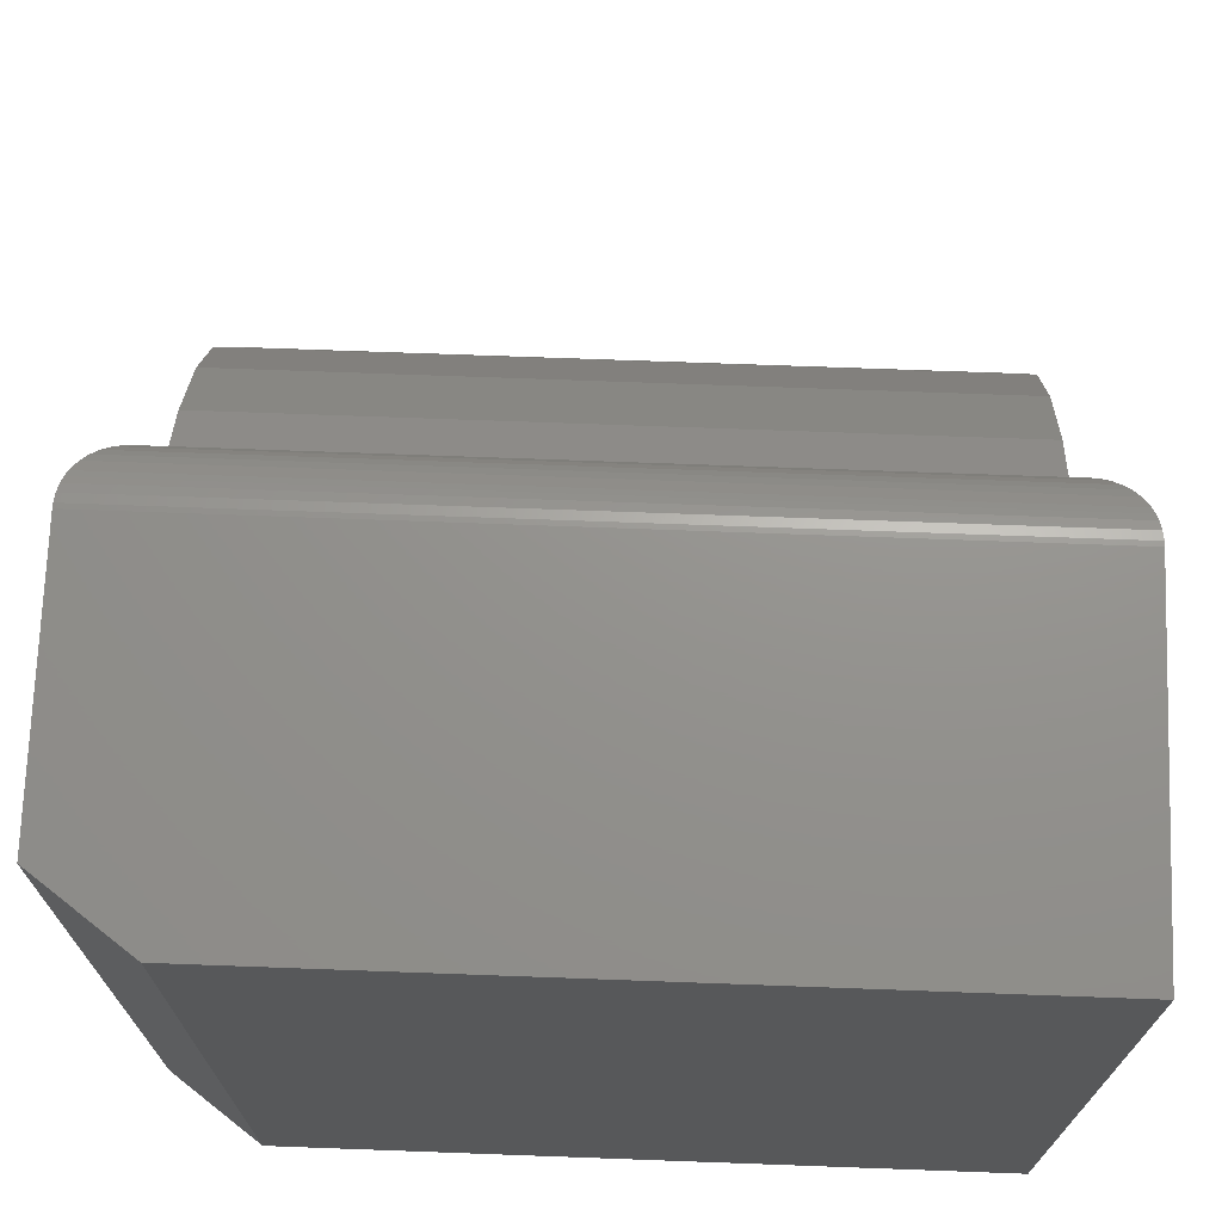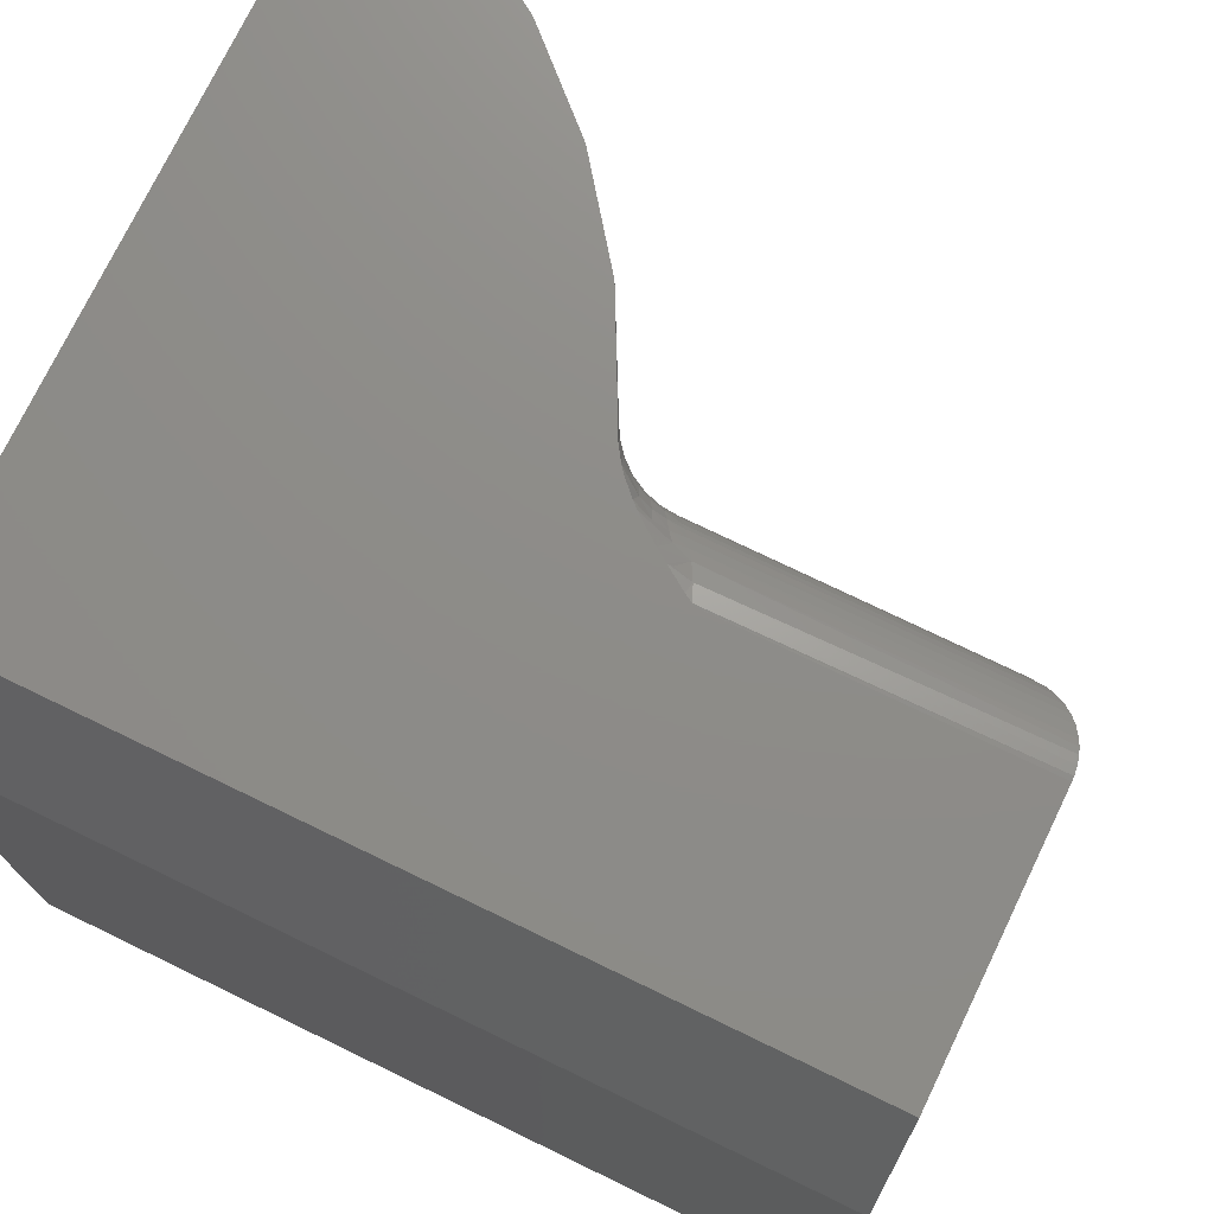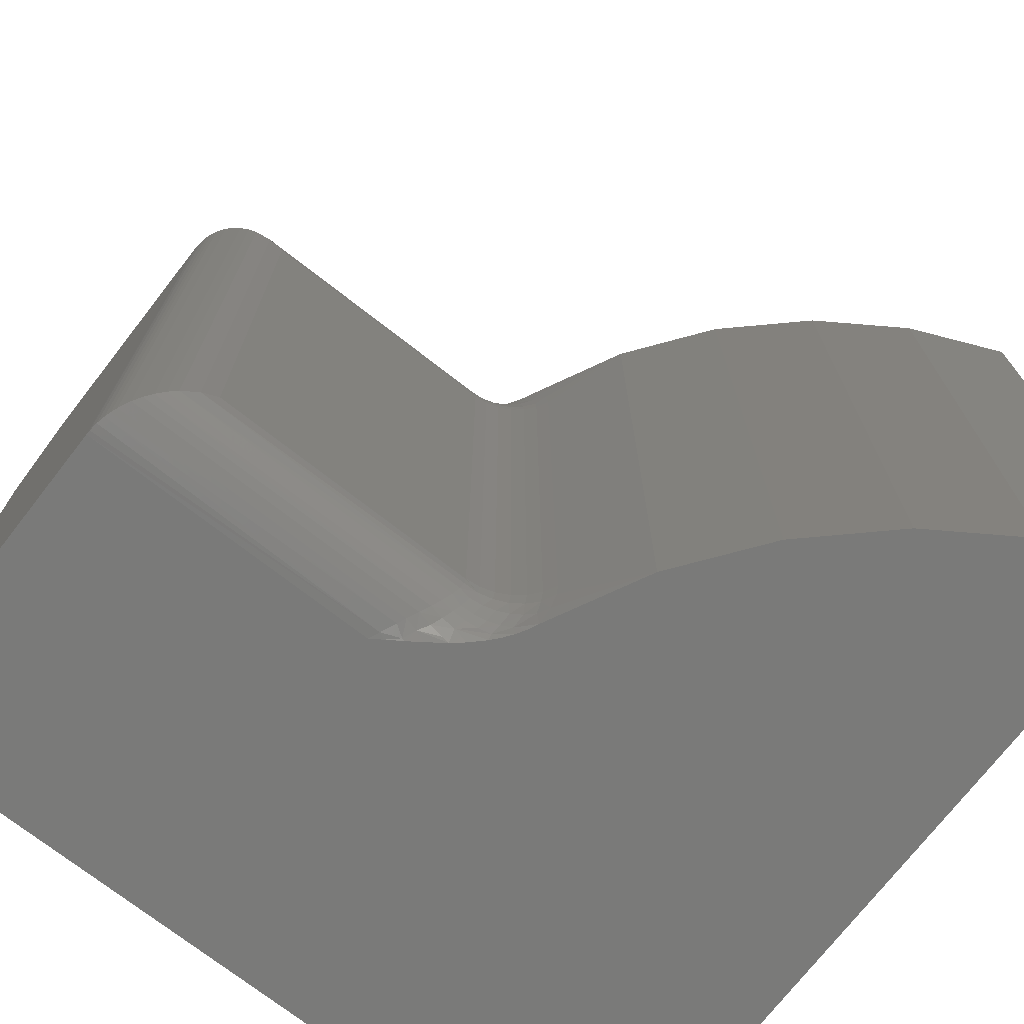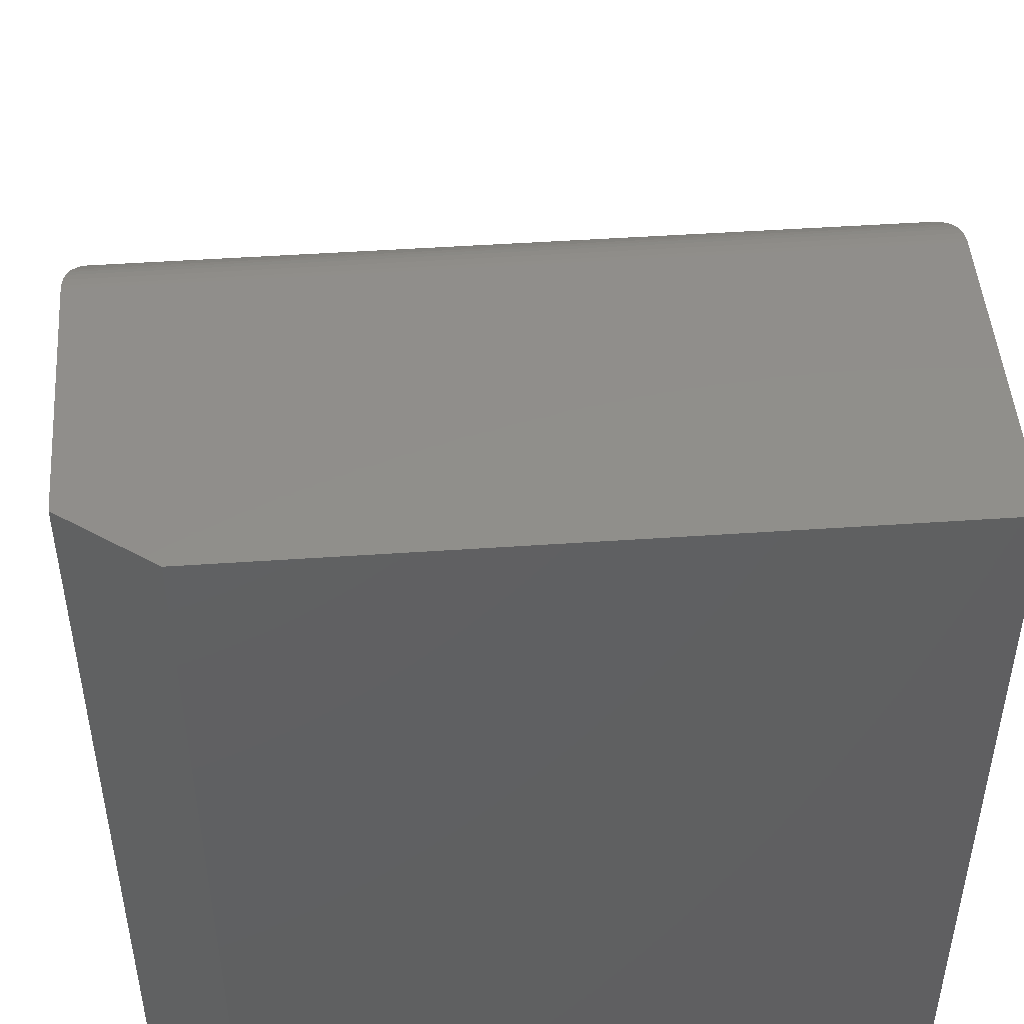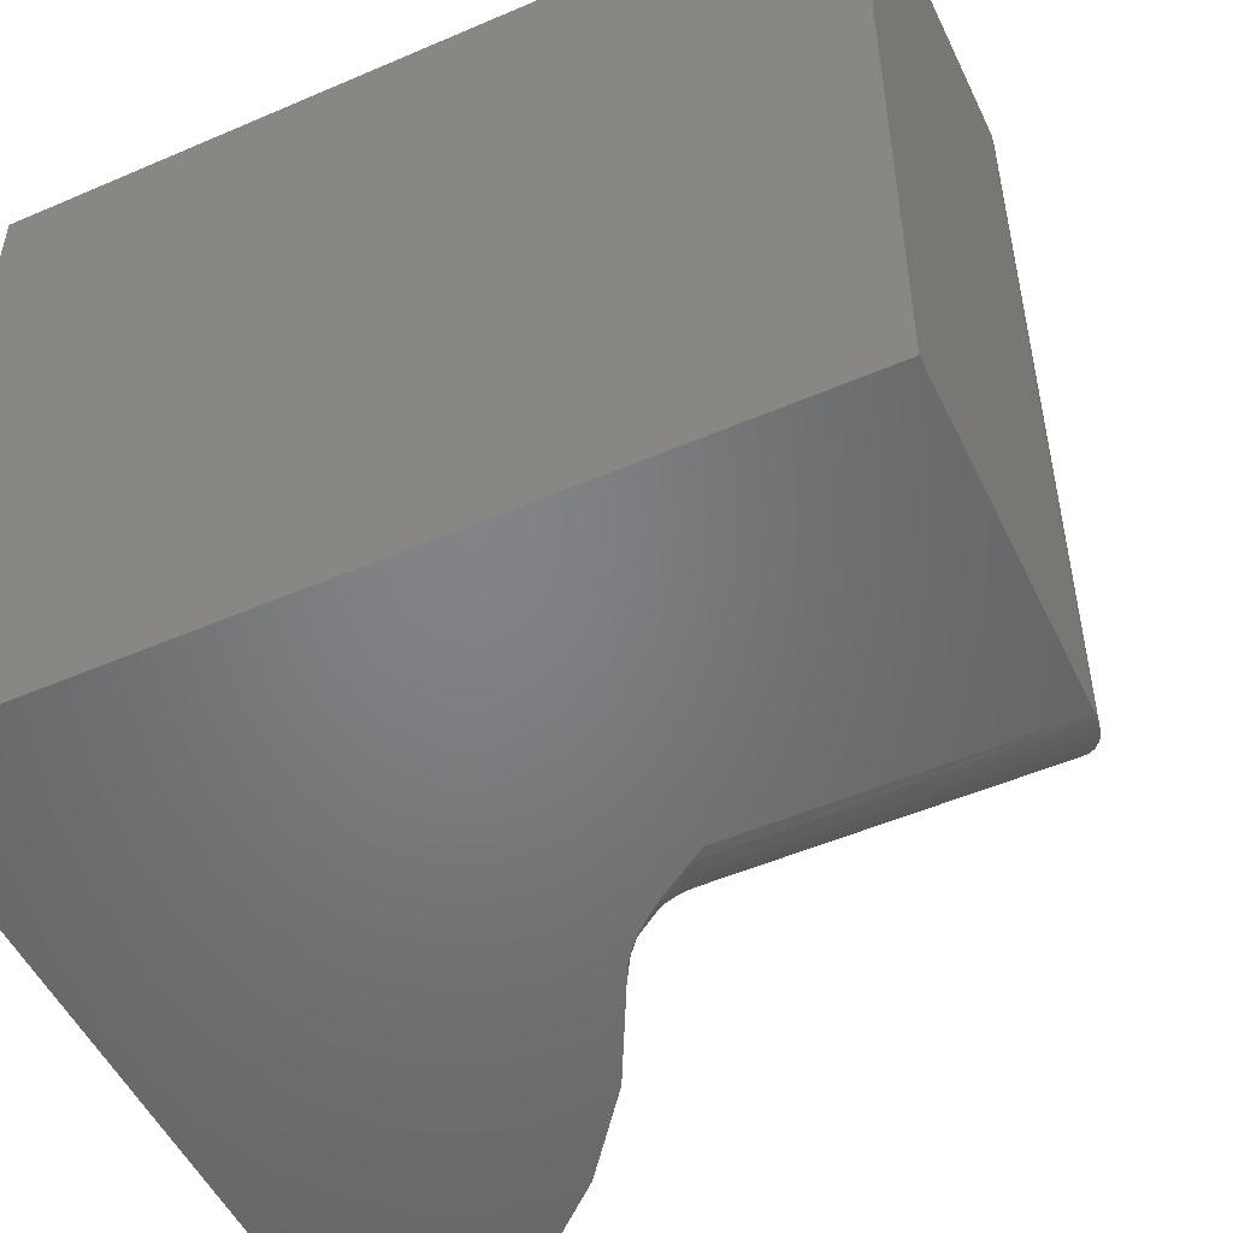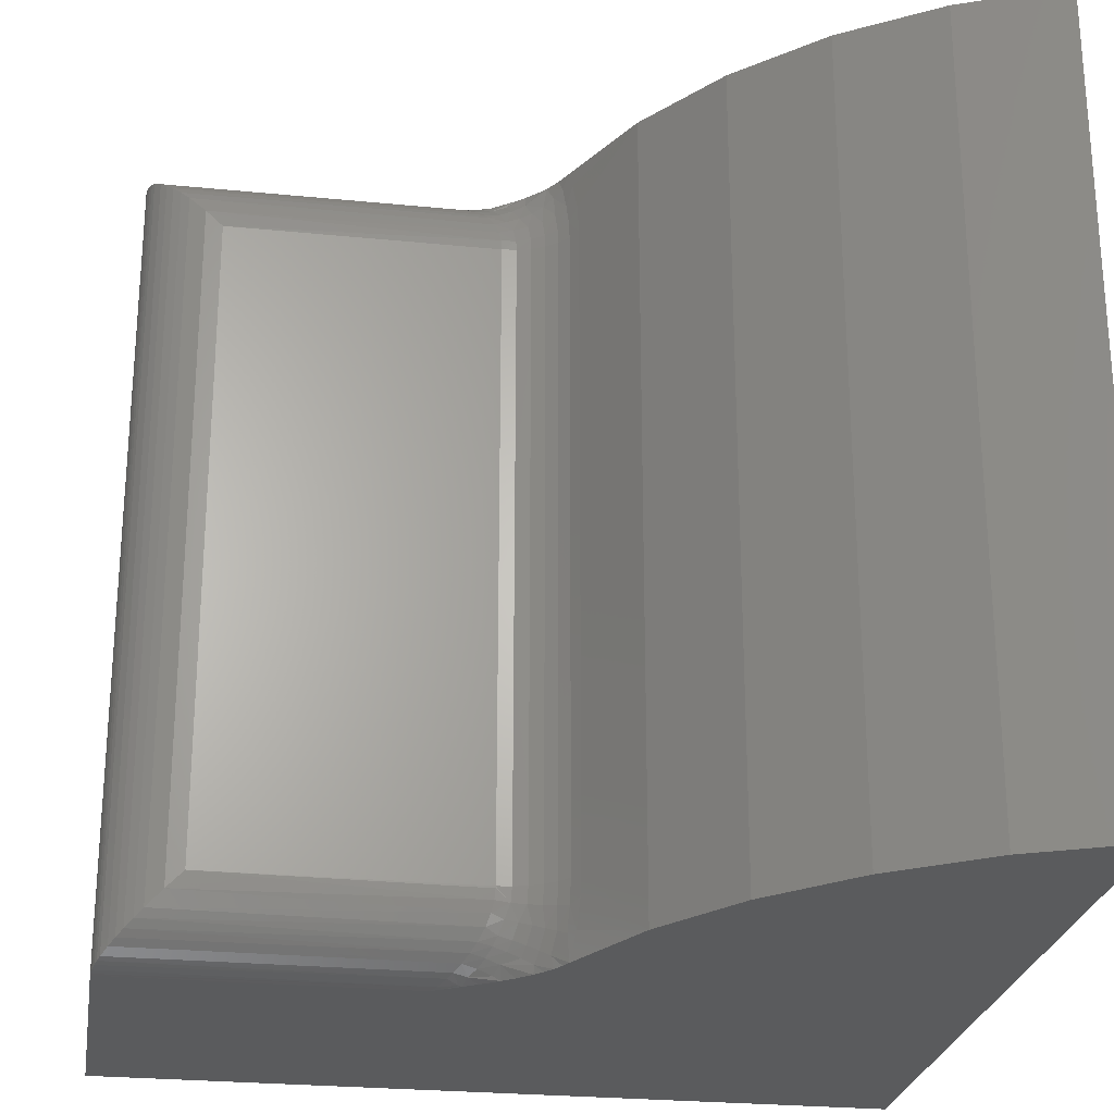
<metadata>
{"format":"stl","ext":"stl","renderer":"f3d","projection":"perspective","resolution":1024,"background":"white","views":[{"elev":71.5,"azim":-87.9,"up":"+Z"},{"elev":74.7,"azim":-64.2,"up":"+Y"},{"elev":-73.1,"azim":52.1,"up":"+Y"},{"elev":47.7,"azim":-94.4,"up":"+Z"},{"elev":-51.4,"azim":-64.9,"up":"+Y"},{"elev":-25.5,"azim":80.9,"up":"+Y"}]}
</metadata>
<code>
# stl→obj: 151 verts, 298 faces
v -0.6875 6.939e-18 -3.827e-18
v -0.4357 3.489e-17 0.4629
v -0.4222 3.64e-17 0.4427
v -0.4145 3.725e-17 0.4315
v -0.4069 3.809e-17 0.421
v -0.397 3.919e-17 0.4087
v -0.3915 3.98e-17 0.4025
v -0.3793 4.116e-17 0.3905
v -0.3724 4.192e-17 0.3848
v -0.3595 4.335e-17 0.3761
v -0.3461 2.528e-17 0.3694
v -0.2532 3.559e-17 0.3219
v -0.1698 4.484e-17 0.2592
v -0.09849 5.276e-17 0.1831
v -0.04132 5.911e-17 0.0958
v 0 8.327e-17 -4.592e-17
v -0.6875 6.939e-18 0.75
v -0.4414 3.427e-17 0.75
v -0.4414 3.427e-17 0.4711
v -0.75 -0.75 0.75
v -0.4414 -0.75 0.75
v -0.75 -0.08594 0.75
v -0.75 -0.08594 0
v -0.75 -0.75 0
v 1.11e-16 -0.75 -4.592e-17
v -0.3292 -0.07031 0.3623
v -0.3315 -0.04318 0.3633
v -0.3386 -0.017 0.3663
v -0.2532 -0.75 0.3219
v -0.3292 -0.6797 0.3623
v -0.3304 -0.6991 0.3628
v -0.3361 -0.7257 0.3653
v -0.3461 -0.75 0.3694
v -0.1698 -0.75 0.2592
v -0.09849 -0.75 0.1831
v -0.04132 -0.75 0.0958
v -0.3711 -0.07031 0.6797
v -0.3718 -0.06041 0.4272
v -0.3729 -0.05451 0.6955
v -0.3711 -0.07031 0.4266
v -0.437 -0.0001355 0.7499
v -0.4399 -1.505e-05 0.4705
v -0.4292 -0.001069 0.7489
v -0.4261 -0.001677 0.4643
v -0.4216 -0.002836 0.7472
v -0.416 -0.004736 0.7453
v -0.4118 -0.006525 0.4565
v -0.4107 -0.007043 0.743
v -0.4029 -0.01143 0.451
v -0.4011 -0.01265 0.7374
v -0.3942 -0.01813 0.7319
v -0.395 -0.01748 0.4456
v -0.3883 -0.02418 0.7258
v -0.3879 -0.02459 0.4404
v -0.3827 -0.03153 0.7185
v -0.3841 -0.02951 0.4375
v -0.3783 -0.03928 0.7107
v -0.3738 -0.05073 0.429
v -0.3778 -0.04024 0.4324
v -0.4313 -0.7493 0.4668
v -0.437 -0.7499 0.7499
v -0.4414 -0.75 0.4711
v -0.3746 -0.7018 0.4297
v -0.372 -0.6913 0.4274
v -0.3729 -0.6955 0.6955
v -0.3783 -0.7107 0.7107
v -0.3792 -0.7126 0.4335
v -0.3827 -0.7185 0.7185
v -0.3862 -0.7232 0.4391
v -0.3883 -0.7258 0.7258
v -0.3932 -0.7309 0.4443
v -0.3942 -0.7319 0.7319
v -0.4014 -0.7375 0.45
v -0.4105 -0.7429 0.4557
v -0.4107 -0.743 0.743
v -0.416 -0.7453 0.7453
v -0.4178 -0.7459 0.4599
v -0.4216 -0.7472 0.7472
v -0.4292 -0.7489 0.7489
v -0.3711 -0.6797 0.6797
v -0.3711 -0.6816 0.4266
v -0.3711 -0.6797 0.4266
v -0.4011 -0.7374 0.7374
v -0.355 -0.75 0.3736
v -0.3649 -0.75 0.3795
v -0.3741 -0.75 0.3861
v -0.3823 -0.75 0.3932
v -0.3948 -0.75 0.4061
v -0.404 -0.75 0.4172
v -0.4161 -0.75 0.4338
v -0.4247 -0.75 0.4464
v -0.4342 -0.75 0.4606
v -0.3711 -0.6935 0.414
v -0.3753 -0.7066 0.4187
v -0.3429 -0.7022 0.3697
v -0.341 -0.6797 0.3689
v -0.3815 -0.7187 0.4229
v -0.3787 -0.743 0.3933
v -0.3646 -0.7389 0.3817
v -0.3714 -0.7328 0.3902
v -0.413 -0.7453 0.4436
v -0.4042 -0.7461 0.4237
v -0.4036 -0.7407 0.4366
v -0.4243 -0.7492 0.4493
v -0.3471 -0.7248 0.3711
v -0.3558 -0.7204 0.3781
v -0.353 -0.6997 0.3784
v -0.3631 -0.7163 0.3866
v -0.3613 -0.6973 0.389
v -0.3689 -0.7125 0.3964
v -0.3674 -0.6953 0.401
v -0.373 -0.7092 0.4072
v -0.3946 -0.7392 0.419
v -0.3833 -0.7364 0.4033
v -0.3861 -0.7307 0.4145
v -0.3512 -0.6797 0.3776
v -0.3597 -0.6797 0.3882
v -0.3659 -0.6797 0.4002
v -0.3698 -0.6797 0.4131
v -0.3766 -0.7273 0.4001
v -0.38 -0.7225 0.4112
v -0.3871 -0.7263 0.4266
v -0.3948 -0.7342 0.4314
v -0.3704 -0.06075 0.4136
v -0.3419 -0.05479 0.3693
v -0.341 -0.07031 0.3689
v -0.3527 -0.01167 0.3734
v -0.4215 -0.001539 0.4479
v -0.4051 -0.008762 0.4392
v -0.3967 -0.01422 0.4326
v -0.3967 -0.00912 0.42
v -0.3836 -0.01332 0.4034
v -0.3873 -0.02344 0.4267
v -0.3681 -0.02291 0.3888
v -0.3611 -0.01747 0.3802
v -0.3734 -0.04747 0.4156
v -0.379 -0.03548 0.4213
v -0.3463 -0.03315 0.3711
v -0.3864 -0.01899 0.4147
v -0.3735 -0.02782 0.3987
v -0.3562 -0.03738 0.3798
v -0.3642 -0.04127 0.3904
v -0.37 -0.04468 0.4025
v -0.3772 -0.03206 0.4096
v -0.3512 -0.07031 0.3776
v -0.3521 -0.05654 0.378
v -0.3597 -0.07031 0.3882
v -0.3604 -0.05815 0.3886
v -0.3659 -0.07031 0.4002
v -0.3666 -0.05958 0.4006
v -0.3698 -0.07031 0.4131
f 1 2 3
f 1 3 4
f 1 4 5
f 1 5 6
f 1 6 7
f 1 7 8
f 1 8 9
f 1 9 10
f 1 10 11
f 1 11 12
f 1 12 13
f 1 13 14
f 1 14 15
f 1 15 16
f 17 18 19
f 17 19 2
f 17 2 1
f 20 21 22
f 22 21 18
f 22 18 17
f 22 23 20
f 20 23 24
f 25 24 16
f 16 24 23
f 16 23 1
f 22 17 23
f 23 17 1
f 26 12 27
f 11 28 12
f 12 28 27
f 29 12 26
f 29 26 30
f 29 30 31
f 29 31 32
f 29 32 33
f 12 29 13
f 13 29 34
f 13 34 14
f 14 34 35
f 14 35 15
f 15 35 36
f 15 36 16
f 16 36 25
f 37 38 39
f 37 40 38
f 19 41 42
f 19 18 41
f 42 41 43
f 42 43 44
f 44 43 45
f 44 45 46
f 44 46 47
f 46 48 47
f 49 47 48
f 48 50 49
f 49 50 51
f 49 51 52
f 52 51 53
f 52 53 54
f 54 53 55
f 55 56 54
f 56 55 57
f 38 58 39
f 39 58 57
f 57 58 59
f 57 59 56
f 21 60 61
f 21 62 60
f 63 64 65
f 65 66 63
f 63 66 67
f 67 66 68
f 67 68 69
f 68 70 69
f 71 69 70
f 70 72 71
f 73 71 72
f 74 75 76
f 74 76 77
f 77 76 78
f 77 78 60
f 60 78 79
f 60 79 61
f 80 65 64
f 80 64 81
f 80 81 82
f 75 74 83
f 83 74 73
f 83 73 72
f 40 37 82
f 82 37 80
f 24 25 36
f 24 36 35
f 24 35 34
f 24 34 29
f 24 29 33
f 24 33 84
f 24 84 85
f 24 85 86
f 24 86 87
f 24 87 88
f 24 88 89
f 24 89 90
f 24 90 91
f 24 91 92
f 24 92 62
f 24 62 21
f 24 21 20
f 82 81 93
f 63 94 93
f 63 93 64
f 95 32 31
f 95 31 96
f 67 94 63
f 69 97 67
f 98 86 85
f 98 85 99
f 98 99 100
f 101 90 89
f 101 89 102
f 101 102 103
f 60 92 104
f 60 104 77
f 62 92 60
f 30 96 31
f 93 81 64
f 95 105 32
f 106 105 95
f 95 107 106
f 108 106 107
f 107 109 108
f 108 109 110
f 110 109 111
f 110 111 112
f 112 111 93
f 112 93 94
f 99 105 106
f 99 85 84
f 98 87 86
f 101 103 73
f 101 73 74
f 91 90 101
f 91 101 104
f 104 101 74
f 104 74 77
f 104 92 91
f 33 32 105
f 33 105 99
f 33 99 84
f 113 102 89
f 113 89 88
f 113 88 87
f 113 87 98
f 113 98 114
f 113 114 115
f 95 96 107
f 107 96 116
f 107 116 109
f 109 116 117
f 109 117 111
f 111 117 118
f 111 118 93
f 93 118 119
f 93 119 82
f 99 106 100
f 100 106 108
f 100 108 120
f 120 108 110
f 120 110 121
f 121 110 112
f 121 112 97
f 97 112 94
f 97 94 67
f 98 100 114
f 114 100 120
f 114 120 115
f 115 120 121
f 115 121 122
f 122 121 97
f 122 97 69
f 113 115 123
f 123 115 122
f 123 122 71
f 71 122 69
f 102 113 103
f 103 113 123
f 103 123 73
f 73 123 71
f 40 124 38
f 26 125 126
f 26 27 125
f 11 127 28
f 11 10 127
f 44 128 3
f 3 2 44
f 44 2 42
f 128 44 47
f 47 129 4
f 4 3 47
f 47 3 128
f 130 6 129
f 6 5 129
f 131 132 7
f 7 6 131
f 56 133 54
f 134 135 9
f 134 9 132
f 9 8 132
f 59 136 137
f 59 137 56
f 58 136 59
f 138 27 28
f 138 28 127
f 125 27 138
f 19 42 2
f 129 5 4
f 129 47 49
f 130 129 49
f 130 49 52
f 132 8 7
f 132 131 139
f 133 130 52
f 133 52 54
f 127 10 9
f 127 9 135
f 134 132 140
f 138 127 135
f 138 135 141
f 141 135 134
f 141 134 142
f 134 140 142
f 143 142 140
f 140 144 143
f 136 143 144
f 144 137 136
f 124 58 38
f 126 125 145
f 145 125 146
f 145 146 147
f 147 146 148
f 147 148 149
f 149 148 150
f 149 150 151
f 151 150 124
f 151 124 40
f 133 139 130
f 130 139 131
f 130 131 6
f 140 132 144
f 144 132 139
f 144 139 137
f 137 139 133
f 137 133 56
f 125 138 146
f 146 138 141
f 146 141 148
f 148 141 142
f 148 142 150
f 150 142 143
f 150 143 124
f 124 143 136
f 124 136 58
f 147 116 145
f 145 116 96
f 145 96 126
f 126 96 30
f 126 30 26
f 116 147 117
f 117 147 149
f 117 149 118
f 118 149 151
f 118 151 119
f 119 151 40
f 119 40 82
f 80 39 65
f 80 37 39
f 43 78 45
f 45 78 76
f 45 76 46
f 46 76 75
f 50 83 72
f 50 72 51
f 51 72 70
f 51 70 53
f 53 70 68
f 53 68 55
f 55 68 66
f 55 66 57
f 57 66 65
f 57 65 39
f 18 21 41
f 41 21 61
f 41 61 43
f 43 61 79
f 43 79 78
f 83 50 75
f 75 50 48
f 75 48 46

</code>
